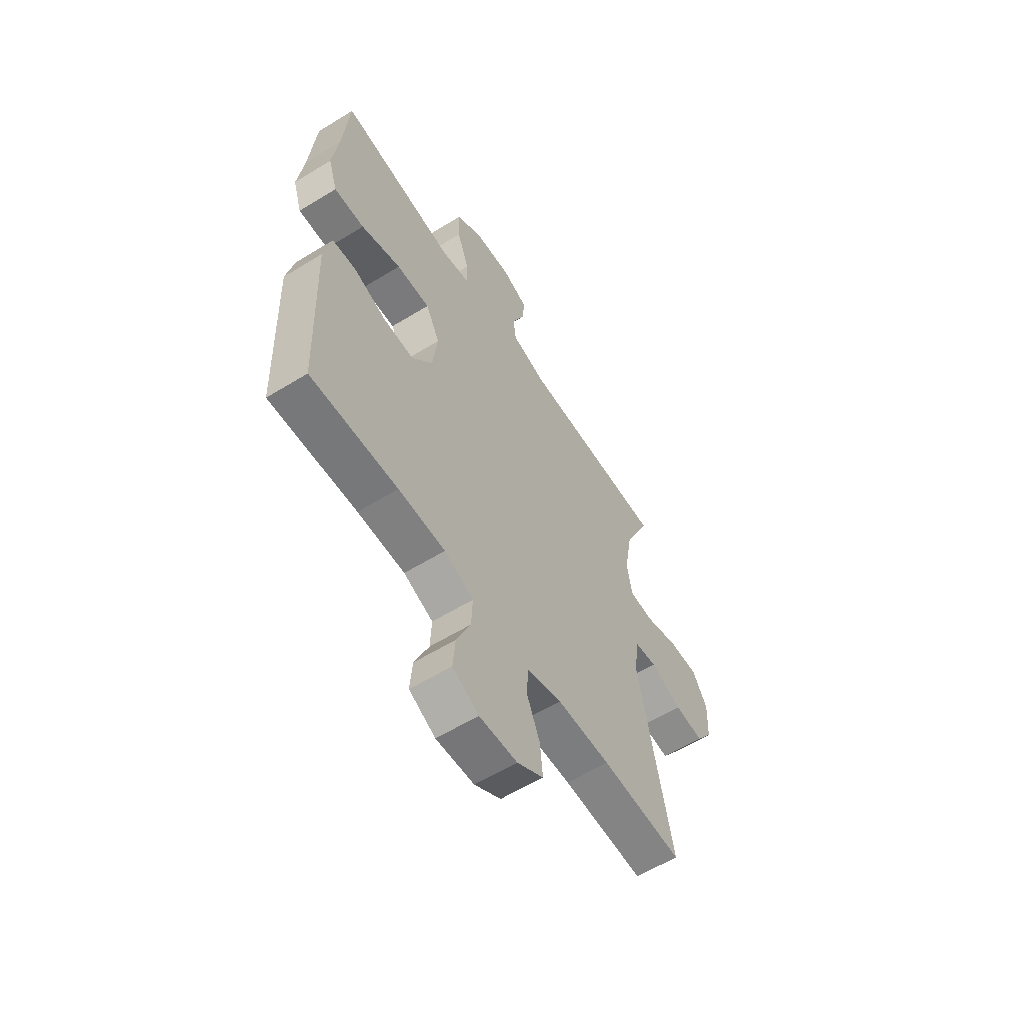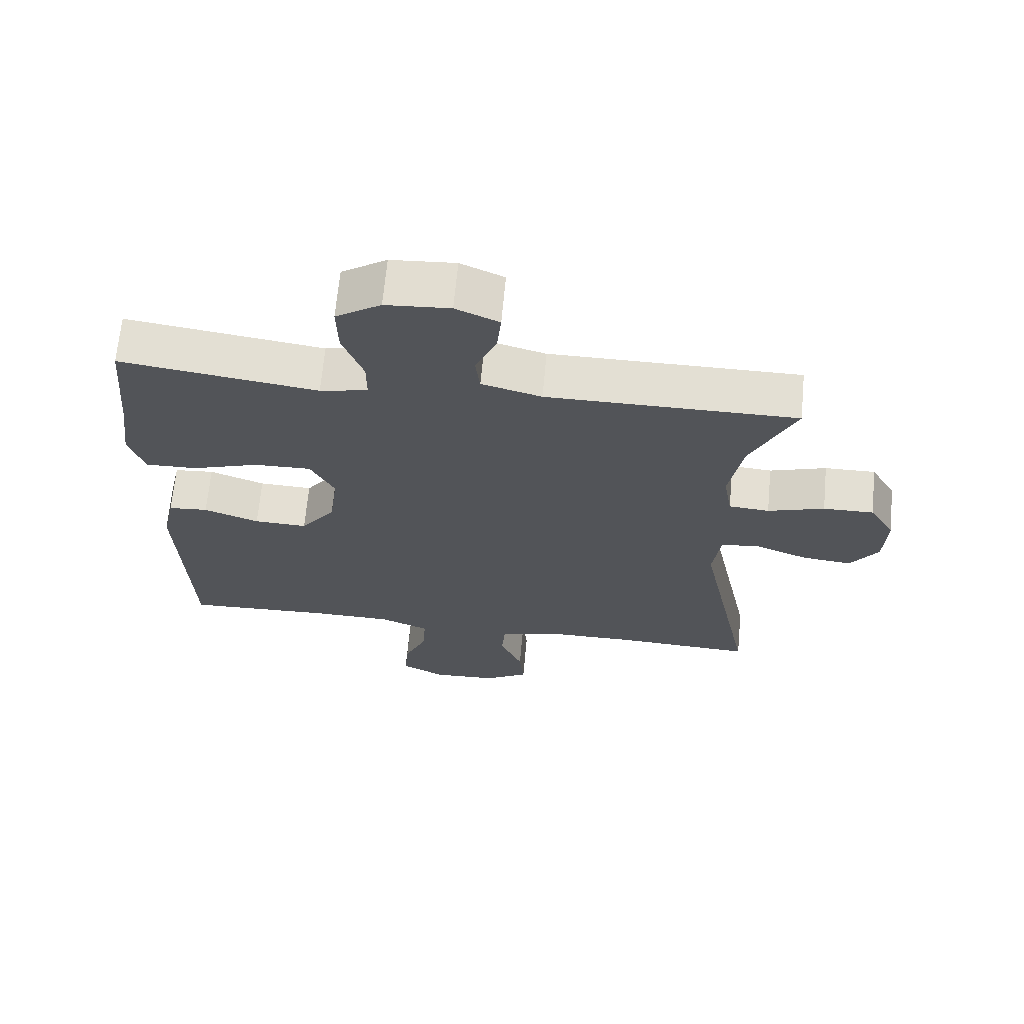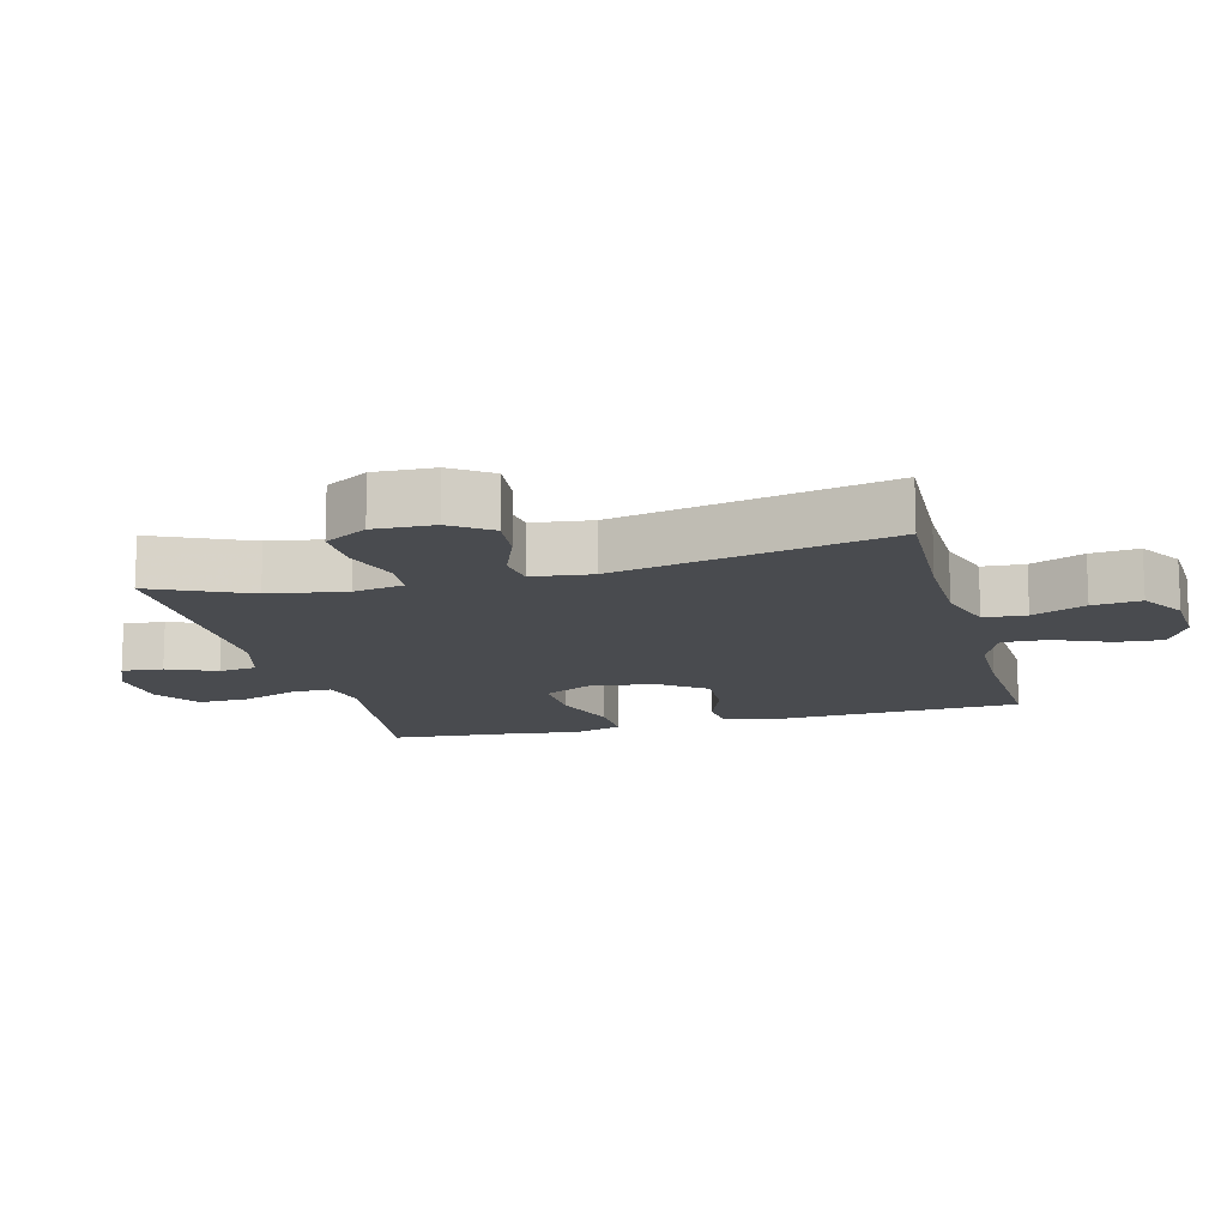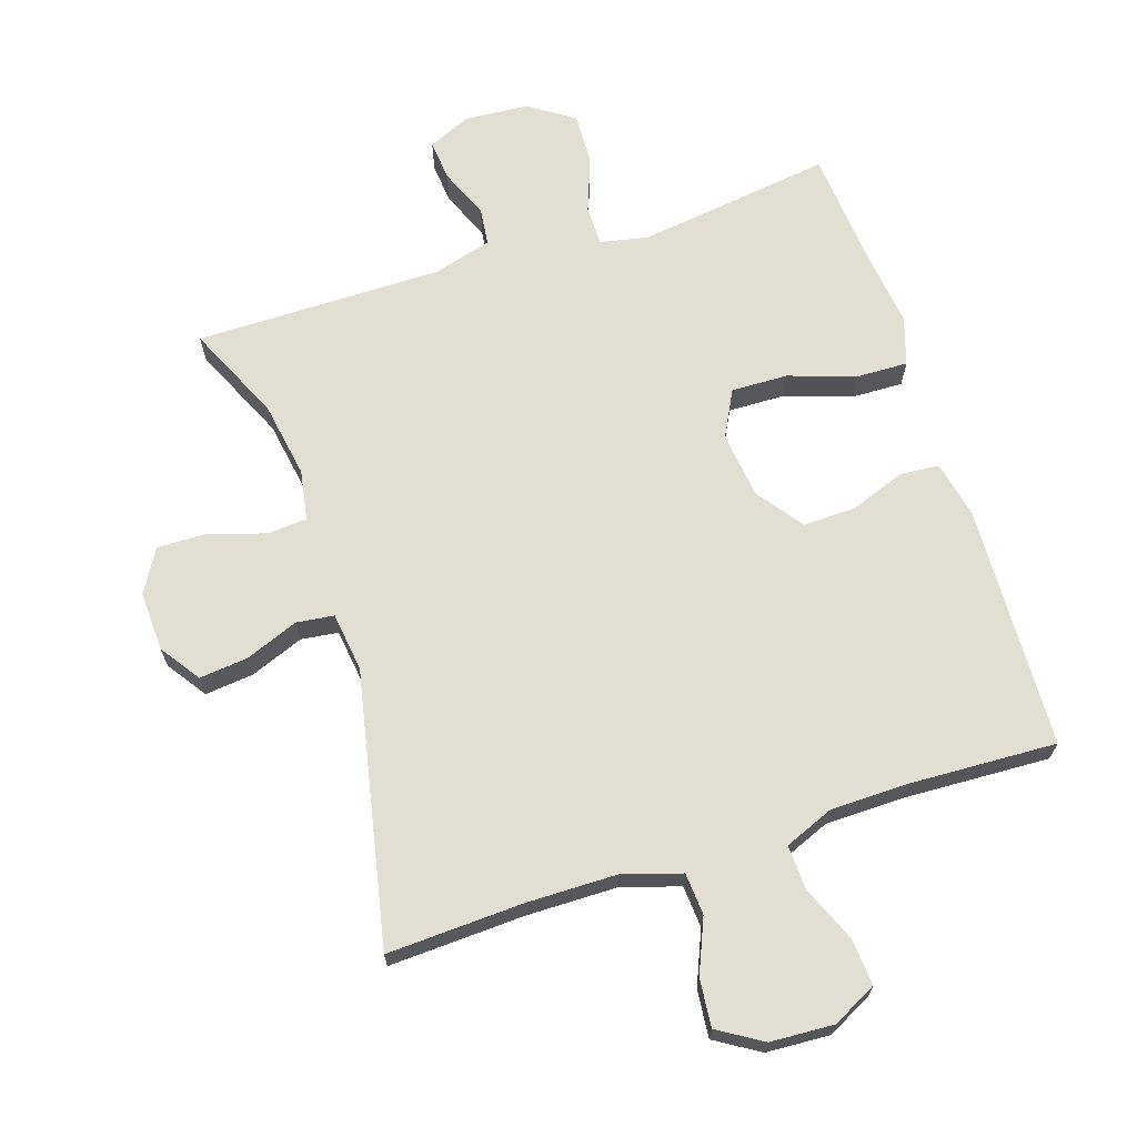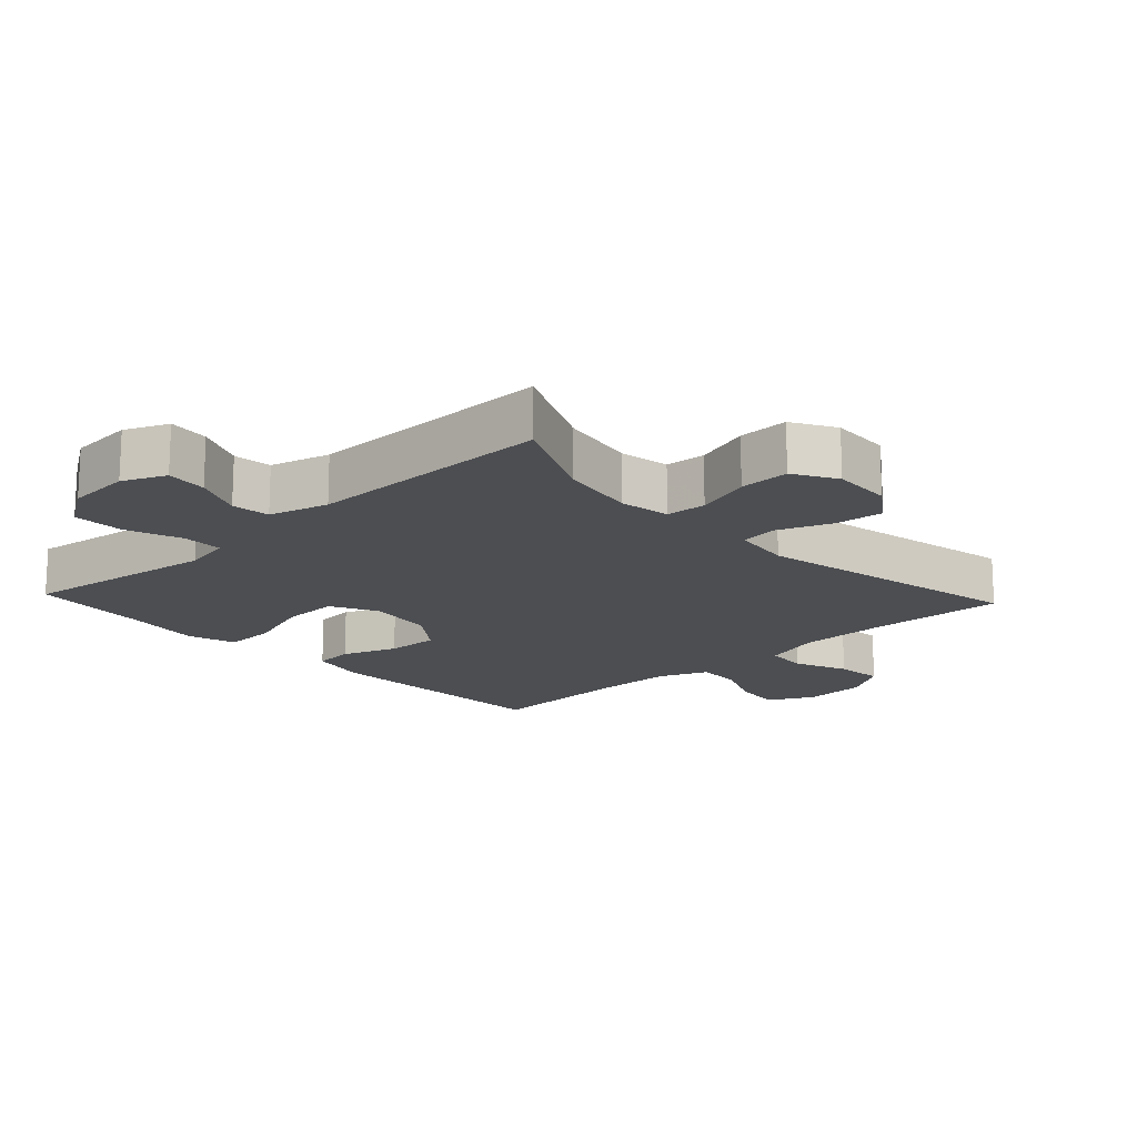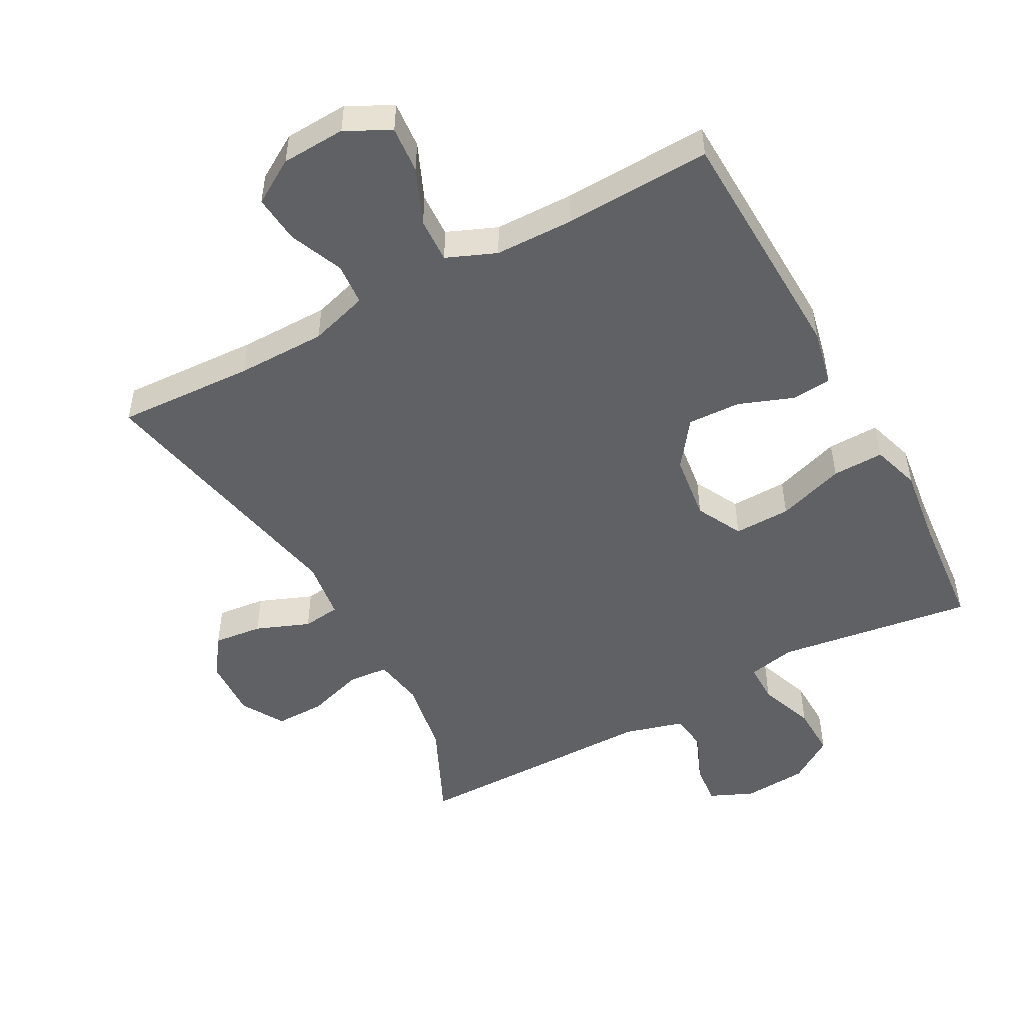
<metadata>
{"format":"obj","ext":"obj","renderer":"f3d","projection":"perspective","resolution":1024,"background":"white","views":[{"elev":-59.3,"azim":-57.7,"up":"+Z"},{"elev":66.9,"azim":5.3,"up":"+Z"},{"elev":-13.9,"azim":105.0,"up":"+Y"},{"elev":67.9,"azim":162.2,"up":"+Y"},{"elev":-16.7,"azim":43.0,"up":"+Y"},{"elev":-50.0,"azim":-151.5,"up":"+Y"}]}
</metadata>
<code>
v 0.5 0.07 -0.5
v 0.292 0.07 -0.49
v 0.156 0.07 -0.491
v 0.067 0.07 -0.518
v 0.062 0.07 -0.582
v 0.096 0.07 -0.663
v 0.103 0.07 -0.736
v 0.036 0.07 -0.777
v -0.061 0.07 -0.782
v -0.128 0.07 -0.747
v -0.122 0.07 -0.676
v -0.086 0.07 -0.592
v -0.083 0.07 -0.524
v -0.158 0.07 -0.493
v -0.278 0.07 -0.491
v -0.5 0.07 -0.5
v -0.513 0.07 -0.129
v -0.494 0.07 -0.042
v -0.434 0.07 -0.037
v -0.351 0.07 -0.068
v -0.271 0.07 -0.071
v -0.219 0.07 -0.001
v -0.206 0.07 0.1
v -0.242 0.07 0.17
v -0.328 0.07 0.168
v -0.43 0.07 0.134
v -0.508 0.07 0.132
v -0.531 0.07 0.205
v -0.516 0.07 0.32
v -0.5 0.07 0.5
v -0.316 0.07 0.474
v -0.203 0.07 0.458
v -0.131 0.07 0.473
v -0.131 0.07 0.534
v -0.162 0.07 0.618
v -0.164 0.07 0.696
v -0.096 0.07 0.741
v 0.001 0.07 0.748
v 0.066 0.07 0.719
v 0.06 0.07 0.657
v 0.028 0.07 0.583
v 0.035 0.07 0.525
v 0.125 0.07 0.5
v 0.5 0.07 0.5
v 0.433 0.07 0.355
v 0.413 0.07 0.239
v 0.426 0.07 0.163
v 0.487 0.07 0.158
v 0.572 0.07 0.185
v 0.648 0.07 0.186
v 0.686 0.07 0.121
v 0.682 0.07 0.03
v 0.64 0.07 -0.03
v 0.566 0.07 -0.022
v 0.485 0.07 0.01
v 0.428 0.07 0.003
v 0.416 0.07 -0.087
v 0.5 0 -0.5
v 0.292 0 -0.49
v 0.156 0 -0.491
v 0.067 0 -0.518
v 0.062 0 -0.582
v 0.096 0 -0.663
v 0.103 0 -0.736
v 0.036 0 -0.777
v -0.061 0 -0.782
v -0.128 0 -0.747
v -0.122 0 -0.676
v -0.086 0 -0.592
v -0.083 0 -0.524
v -0.158 0 -0.493
v -0.278 0 -0.491
v -0.5 0 -0.5
v -0.513 0 -0.129
v -0.494 0 -0.042
v -0.434 0 -0.037
v -0.351 0 -0.068
v -0.271 0 -0.071
v -0.219 0 -0.001
v -0.206 0 0.1
v -0.242 0 0.17
v -0.328 0 0.168
v -0.43 0 0.134
v -0.508 0 0.132
v -0.531 0 0.205
v -0.516 0 0.32
v -0.5 0 0.5
v -0.316 0 0.474
v -0.203 0 0.458
v -0.131 0 0.473
v -0.131 0 0.534
v -0.162 0 0.618
v -0.164 0 0.696
v -0.096 0 0.741
v 0.001 0 0.748
v 0.066 0 0.719
v 0.06 0 0.657
v 0.028 0 0.583
v 0.035 0 0.525
v 0.125 0 0.5
v 0.5 0 0.5
v 0.433 0 0.355
v 0.413 0 0.239
v 0.426 0 0.163
v 0.487 0 0.158
v 0.572 0 0.185
v 0.648 0 0.186
v 0.686 0 0.121
v 0.682 0 0.03
v 0.64 0 -0.03
v 0.566 0 -0.022
v 0.485 0 0.01
v 0.428 0 0.003
v 0.416 0 -0.087
f 53 54 55
f 52 53 55
f 51 52 55
f 50 51 55
f 49 50 55
f 48 49 55
f 47 48 55 56
f 46 47 56 57
f 43 44 45
f 42 43 45 46
f 39 40 41
f 38 39 41
f 37 38 41
f 36 37 41
f 35 36 41
f 34 35 41
f 33 34 41 42
f 29 30 31 32
f 29 32 33
f 28 29 33
f 27 28 33
f 26 27 33
f 25 26 33
f 33 42 46
f 25 33 46
f 24 25 46
f 18 19 20
f 17 18 20
f 16 17 20
f 15 16 20
f 14 15 20 21
f 13 14 21 22
f 10 11 12
f 9 10 12
f 8 9 12
f 7 8 12
f 6 7 12
f 5 6 12
f 4 5 12 13
f 13 22 23
f 4 13 23
f 3 4 23
f 57 1 2
f 24 46 57
f 23 24 57
f 3 23 57
f 2 3 57
f 112 111 110
f 112 110 109
f 112 109 108
f 112 108 107
f 112 107 106
f 112 106 105
f 113 112 105 104
f 114 113 104 103
f 102 101 100
f 103 102 100 99
f 98 97 96
f 98 96 95
f 98 95 94
f 98 94 93
f 98 93 92
f 98 92 91
f 99 98 91 90
f 89 88 87 86
f 90 89 86
f 90 86 85
f 90 85 84
f 90 84 83
f 90 83 82
f 103 99 90
f 103 90 82
f 103 82 81
f 77 76 75
f 77 75 74
f 77 74 73
f 77 73 72
f 78 77 72 71
f 79 78 71 70
f 69 68 67
f 69 67 66
f 69 66 65
f 69 65 64
f 69 64 63
f 69 63 62
f 70 69 62 61
f 80 79 70
f 80 70 61
f 80 61 60
f 59 58 114
f 114 103 81
f 114 81 80
f 114 80 60
f 114 60 59
f 1 58 59 2
f 2 59 60 3
f 3 60 61 4
f 4 61 62 5
f 5 62 63 6
f 6 63 64 7
f 7 64 65 8
f 8 65 66 9
f 9 66 67 10
f 10 67 68 11
f 11 68 69 12
f 12 69 70 13
f 13 70 71 14
f 14 71 72 15
f 15 72 73 16
f 16 73 74 17
f 17 74 75 18
f 18 75 76 19
f 19 76 77 20
f 20 77 78 21
f 21 78 79 22
f 22 79 80 23
f 23 80 81 24
f 24 81 82 25
f 25 82 83 26
f 26 83 84 27
f 27 84 85 28
f 28 85 86 29
f 29 86 87 30
f 30 87 88 31
f 31 88 89 32
f 32 89 90 33
f 33 90 91 34
f 34 91 92 35
f 35 92 93 36
f 36 93 94 37
f 37 94 95 38
f 38 95 96 39
f 39 96 97 40
f 40 97 98 41
f 41 98 99 42
f 42 99 100 43
f 43 100 101 44
f 44 101 102 45
f 45 102 103 46
f 46 103 104 47
f 47 104 105 48
f 48 105 106 49
f 49 106 107 50
f 50 107 108 51
f 51 108 109 52
f 52 109 110 53
f 53 110 111 54
f 54 111 112 55
f 55 112 113 56
f 56 113 114 57
f 57 114 58 1

</code>
